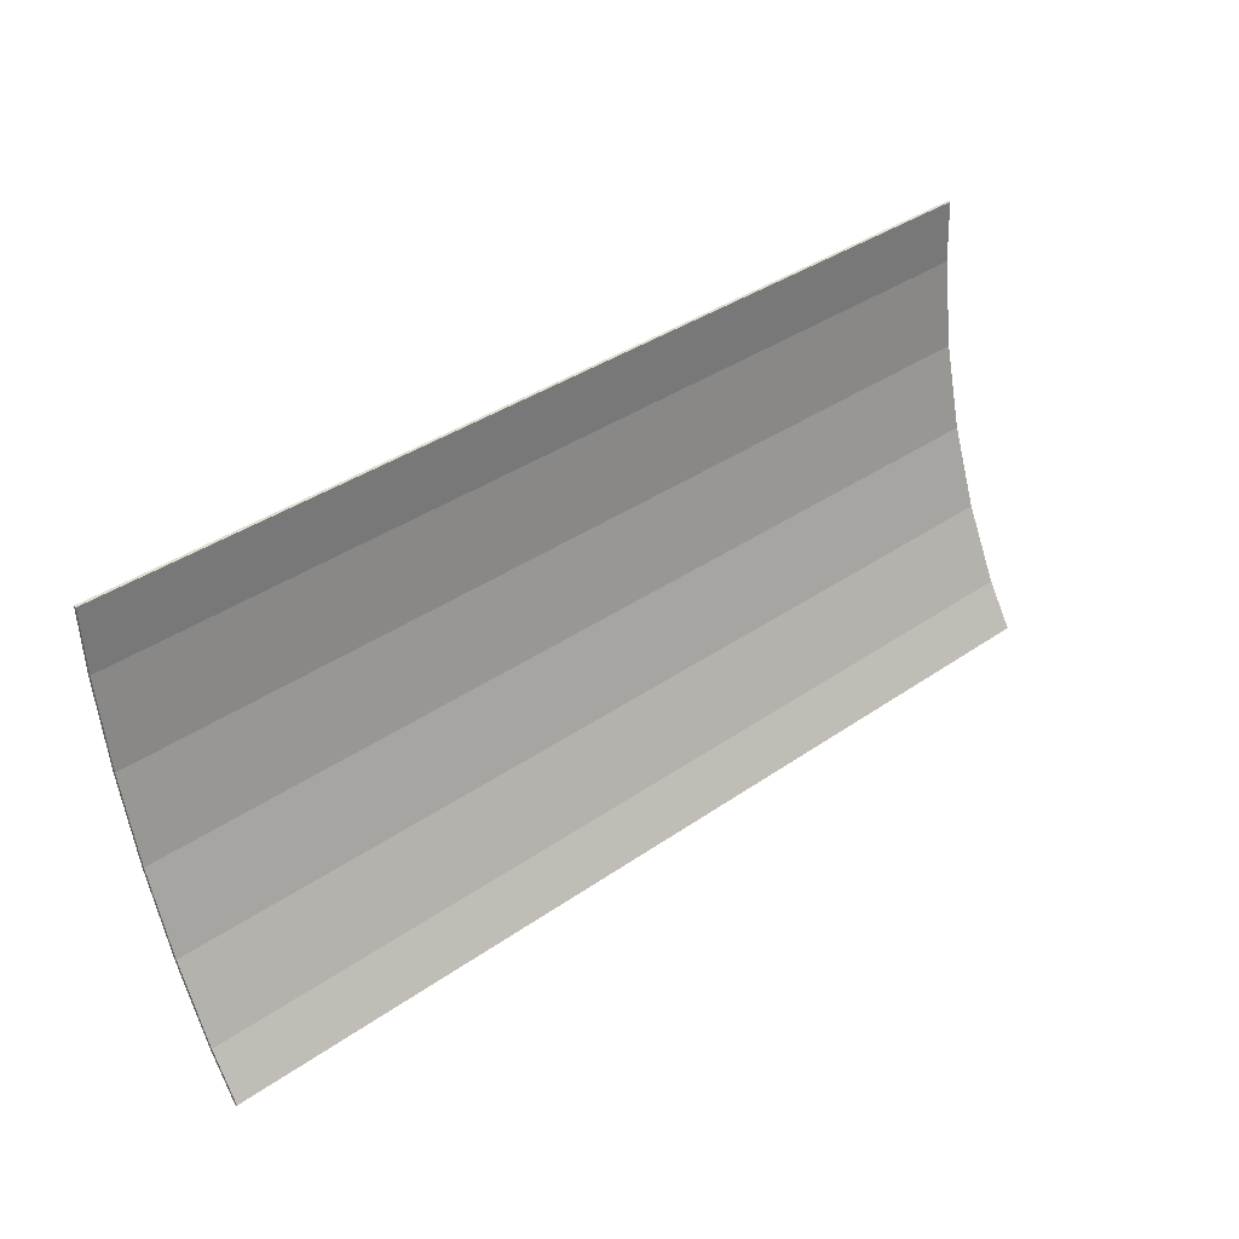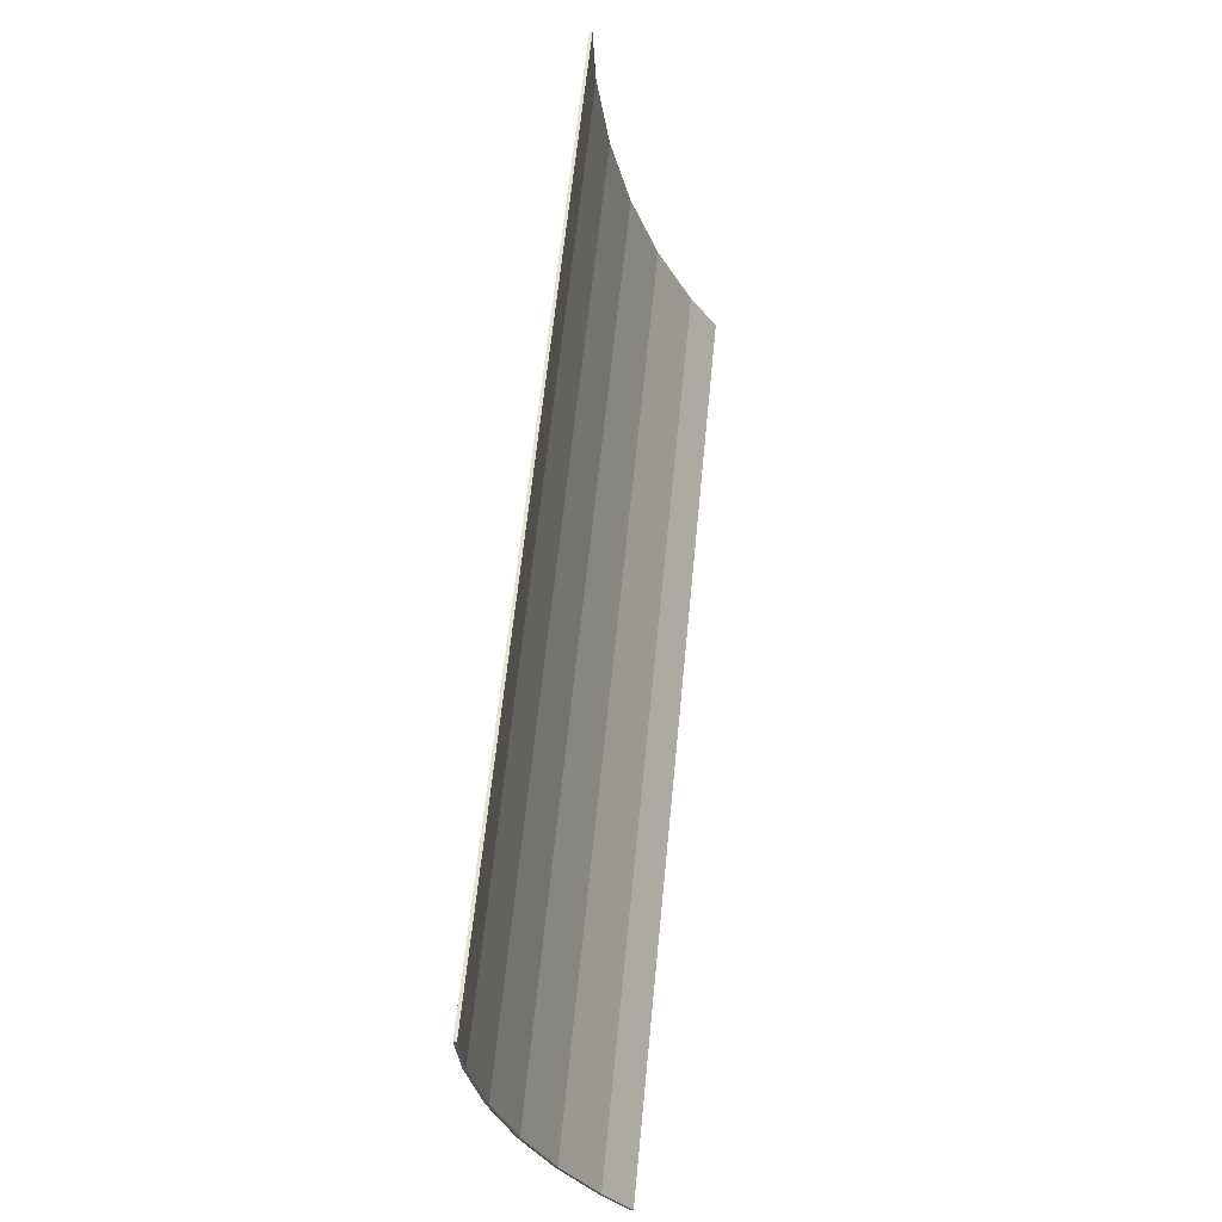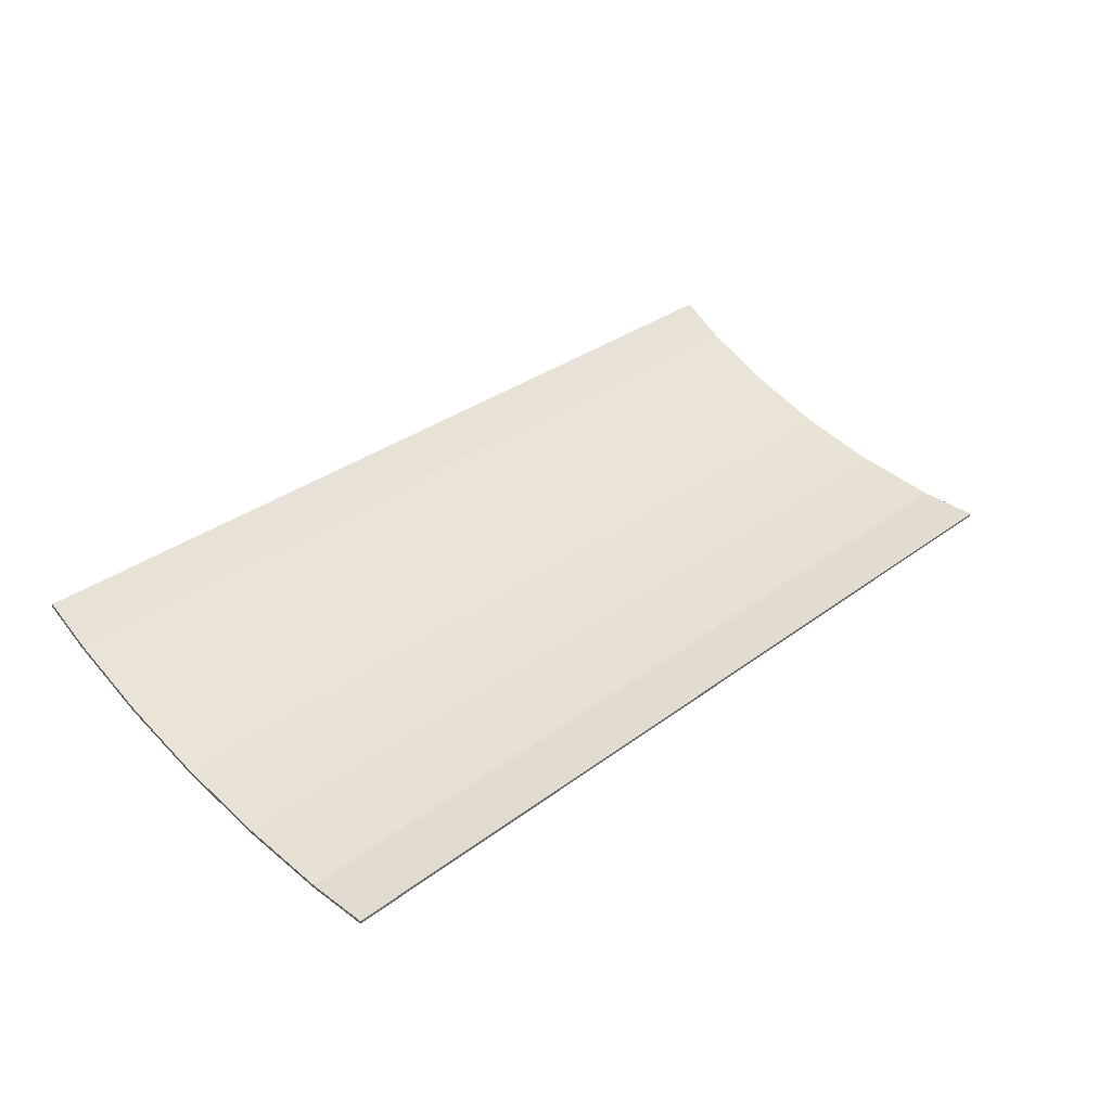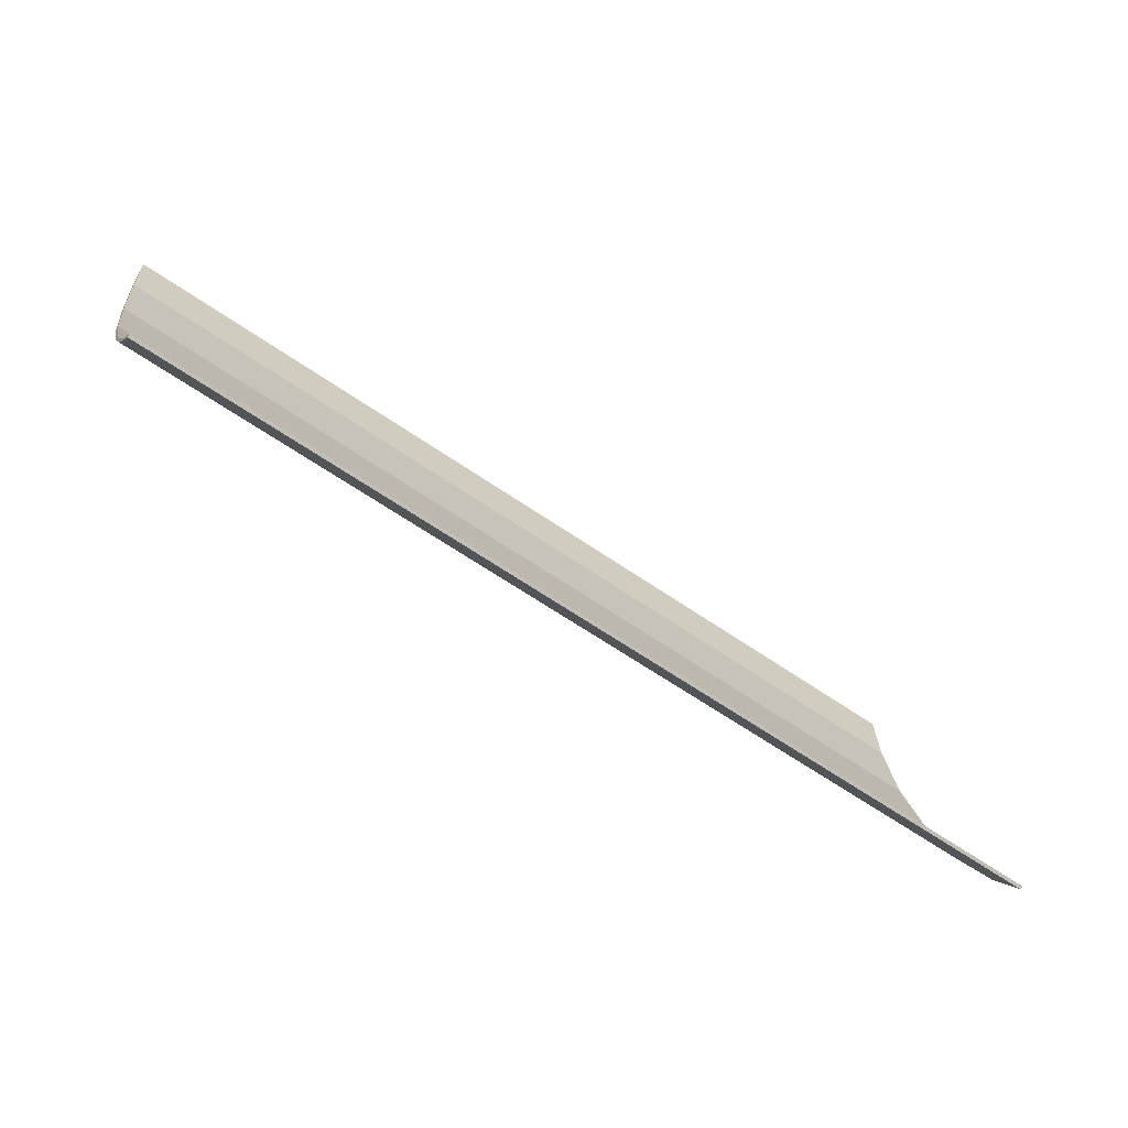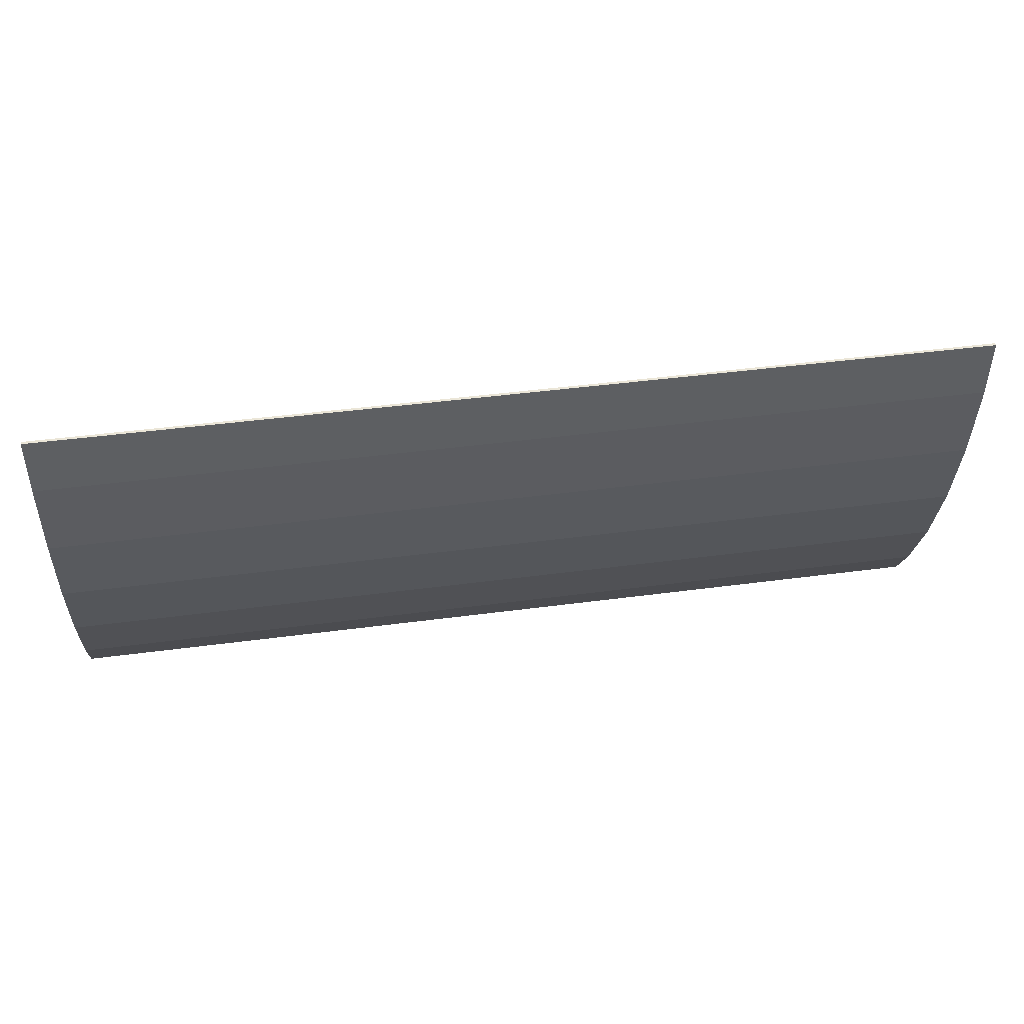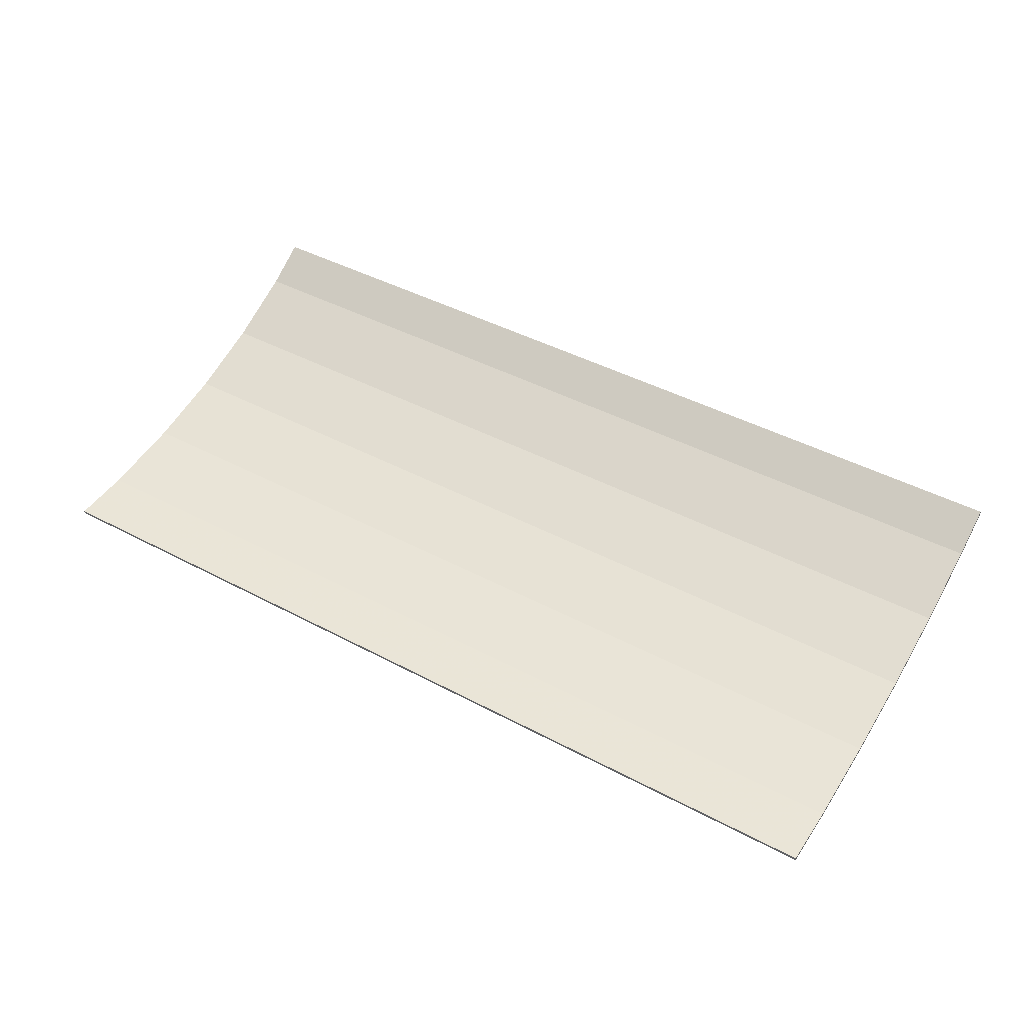
<metadata>
{"format":"obj","ext":"obj","renderer":"f3d","projection":"perspective","resolution":1024,"background":"white","views":[{"elev":37.8,"azim":138.4,"up":"+Z"},{"elev":61.6,"azim":95.6,"up":"+Z"},{"elev":32.1,"azim":-46.4,"up":"+Y"},{"elev":-61.2,"azim":144.5,"up":"+Z"},{"elev":43.3,"azim":-9.0,"up":"+Z"},{"elev":43.3,"azim":32.3,"up":"+Y"}]}
</metadata>
<code>
v -1.95 -0.6441 -0.0824
v 1.95 -0.6441 -0.0824
v 1.95 -0.5255 -0.4142
v -1.95 -0.5255 -0.4142
v -1.95 -0.5255 -0.4142
v 1.95 -0.5255 -0.4142
v 1.95 -0.3766 -0.7218
v -1.95 -0.3766 -0.7218
v -1.95 -0.3766 -0.7218
v 1.95 -0.3766 -0.7218
v 1.95 -0.2613 -0.9033
v -1.95 -0.2613 -0.9033
v -1.95 -0.7947 0.8872
v 1.95 -0.7947 0.8872
v 1.95 -0.7826 0.6308
v -1.95 -0.7826 0.6308
v -1.95 -0.7826 0.6308
v 1.95 -0.7826 0.6308
v 1.95 -0.7302 0.268
v -1.95 -0.7302 0.268
v -1.95 -0.7302 0.268
v 1.95 -0.7302 0.268
v 1.95 -0.6441 -0.0824
v -1.95 -0.6441 -0.0824
v -1.95 -0.8072 0.8866
v 1.95 -0.8072 0.8866
v 1.95 -0.7947 0.8872
v -1.95 -0.7947 0.8872
v 1.95 -0.2613 -0.9033
v 1.95 -0.2732 -0.9108
v -1.95 -0.2732 -0.9108
v -1.95 -0.2613 -0.9033
v 1.95 -0.2732 -0.9108
v 1.95 -0.2613 -0.9033
v 1.95 -0.3766 -0.7218
v 1.95 -0.3865 -0.7323
v 1.95 -0.3865 -0.7323
v 1.95 -0.3766 -0.7218
v 1.95 -0.5255 -0.4142
v 1.95 -0.5363 -0.4228
v 1.95 -0.5363 -0.4228
v 1.95 -0.5255 -0.4142
v 1.95 -0.6441 -0.0824
v 1.95 -0.6557 -0.089
v 1.95 -0.6557 -0.089
v 1.95 -0.6441 -0.0824
v 1.95 -0.7302 0.268
v 1.95 -0.7422 0.2635
v 1.95 -0.7422 0.2635
v 1.95 -0.7302 0.268
v 1.95 -0.7826 0.6308
v 1.95 -0.795 0.6286
v 1.95 -0.795 0.6286
v 1.95 -0.7826 0.6308
v 1.95 -0.7947 0.8872
v 1.95 -0.8072 0.8866
v -1.95 -0.3766 -0.7218
v -1.95 -0.2613 -0.9033
v -1.95 -0.2732 -0.9108
v -1.95 -0.3865 -0.7323
v -1.95 -0.5255 -0.4142
v -1.95 -0.3766 -0.7218
v -1.95 -0.3865 -0.7323
v -1.95 -0.5363 -0.4228
v -1.95 -0.6441 -0.0824
v -1.95 -0.5255 -0.4142
v -1.95 -0.5363 -0.4228
v -1.95 -0.6557 -0.089
v -1.95 -0.7302 0.268
v -1.95 -0.6441 -0.0824
v -1.95 -0.6557 -0.089
v -1.95 -0.7422 0.2635
v -1.95 -0.7826 0.6308
v -1.95 -0.7302 0.268
v -1.95 -0.7422 0.2635
v -1.95 -0.795 0.6286
v -1.95 -0.7947 0.8872
v -1.95 -0.7826 0.6308
v -1.95 -0.795 0.6286
v -1.95 -0.8072 0.8866
v 1.95 -0.6557 -0.089
v 1.95 -0.7422 0.2635
v -1.95 -0.7422 0.2635
v -1.95 -0.6557 -0.089
v 1.95 -0.7422 0.2635
v 1.95 -0.795 0.6286
v -1.95 -0.795 0.6286
v -1.95 -0.7422 0.2635
v 1.95 -0.795 0.6286
v 1.95 -0.8072 0.8866
v -1.95 -0.8072 0.8866
v -1.95 -0.795 0.6286
v -1.95 -0.6557 -0.089
v -1.95 -0.5363 -0.4228
v 1.95 -0.5363 -0.4228
v 1.95 -0.6557 -0.089
v 1.006 -0.3865 -0.7323
v 1.95 -0.5363 -0.4228
v -1.95 -0.5363 -0.4228
v -0.9801 -0.3865 -0.7323
v -1.95 -0.3892 -0.7267
v -1.616 -0.3865 -0.7323
v -0.9801 -0.3865 -0.7323
v -1.95 -0.5363 -0.4228
v 1.95 -0.3892 -0.7267
v 1.95 -0.5363 -0.4228
v 1.006 -0.3865 -0.7323
v 1.616 -0.3865 -0.7323
v -1.95 -0.3865 -0.7323
v -1.616 -0.3865 -0.7323
v -1.95 -0.3892 -0.7267
v 1.616 -0.3865 -0.7323
v 1.95 -0.3865 -0.7323
v 1.95 -0.3892 -0.7267
v 0 -0.3723 -0.7547
v -0.9801 -0.3865 -0.7323
v -1.616 -0.3865 -0.7323
v -1 -0.3803 -0.742
v 1.616 -0.3865 -0.7323
v 1.006 -0.3865 -0.7323
v 0 -0.3723 -0.7547
v 1 -0.3803 -0.742
v 1.006 -0.3865 -0.7323
v -0.9801 -0.3865 -0.7323
v 0 -0.3723 -0.7547
v -1.95 -0.2732 -0.9108
v -1 -0.3803 -0.742
v -1.616 -0.3865 -0.7323
v -1.95 -0.3865 -0.7323
v 1 -0.3803 -0.742
v 1.95 -0.2732 -0.9108
v 1.95 -0.3865 -0.7323
v 1.616 -0.3865 -0.7323
v 0 -0.3723 -0.7547
v 1.95 -0.2732 -0.9108
v 1 -0.3803 -0.742
v -1.95 -0.2732 -0.9108
v 1.95 -0.2732 -0.9108
v 0 -0.3723 -0.7547
v -1 -0.3803 -0.742
g mesh4746942
f 1 2 3
f 3 4 1
f 5 6 7
f 7 8 5
f 9 10 11
f 11 12 9
f 13 14 15
f 15 16 13
f 17 18 19
f 19 20 17
f 21 22 23
f 23 24 21
f 25 26 27
f 27 28 25
f 29 30 31
f 31 32 29
f 33 34 35
f 35 36 33
f 37 38 39
f 39 40 37
f 41 42 43
f 43 44 41
f 45 46 47
f 47 48 45
f 49 50 51
f 51 52 49
f 53 54 55
f 55 56 53
f 57 58 59
f 59 60 57
f 61 62 63
f 63 64 61
f 65 66 67
f 67 68 65
f 69 70 71
f 71 72 69
f 73 74 75
f 75 76 73
f 77 78 79
f 79 80 77
f 81 82 83
f 83 84 81
f 85 86 87
f 87 88 85
f 89 90 91
f 91 92 89
f 93 94 95
f 95 96 93
f 97 98 99
f 99 100 97
f 101 102 103
f 103 104 101
f 105 106 107
f 107 108 105
f 109 110 111
f 112 113 114
f 115 116 117
f 117 118 115
f 119 120 121
f 121 122 119
f 123 124 125
f 126 127 128
f 128 129 126
f 130 131 132
f 132 133 130
f 134 135 136
f 137 138 139
f 139 140 137

</code>
